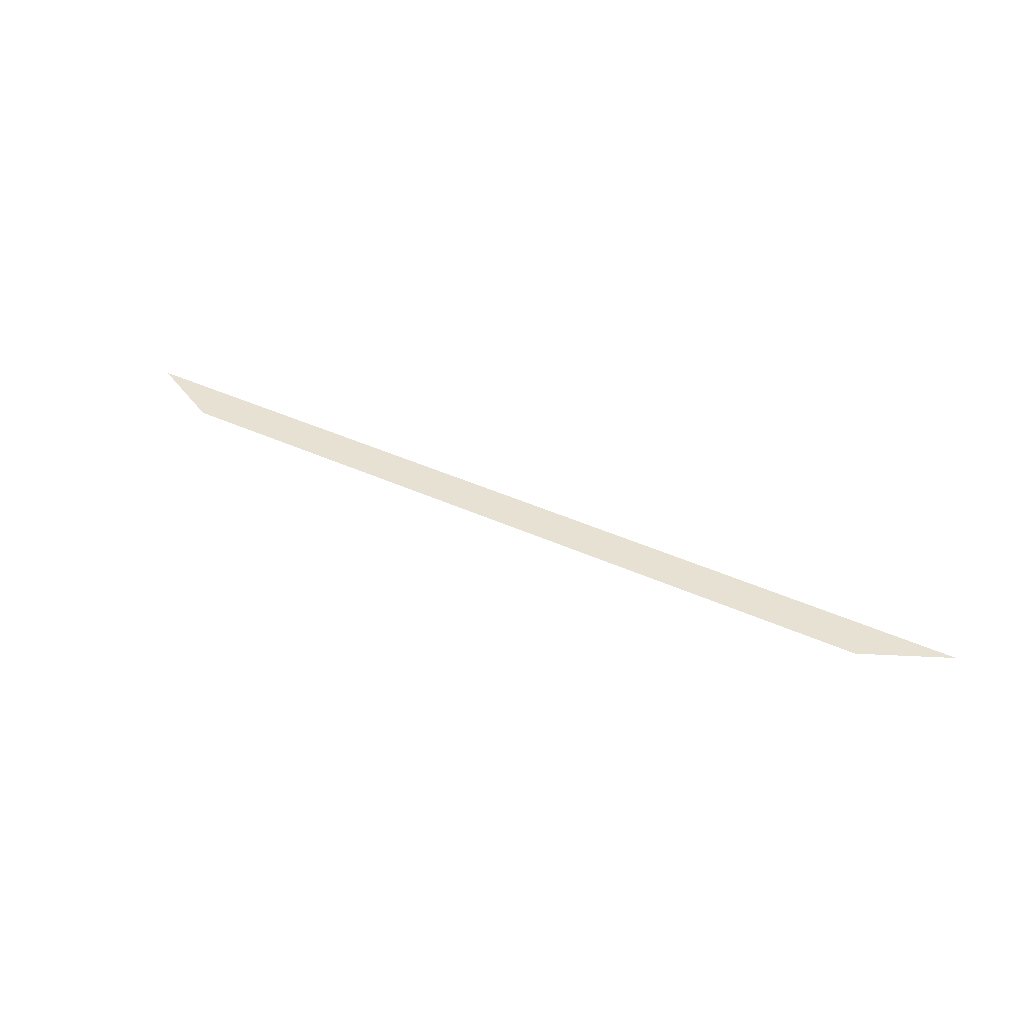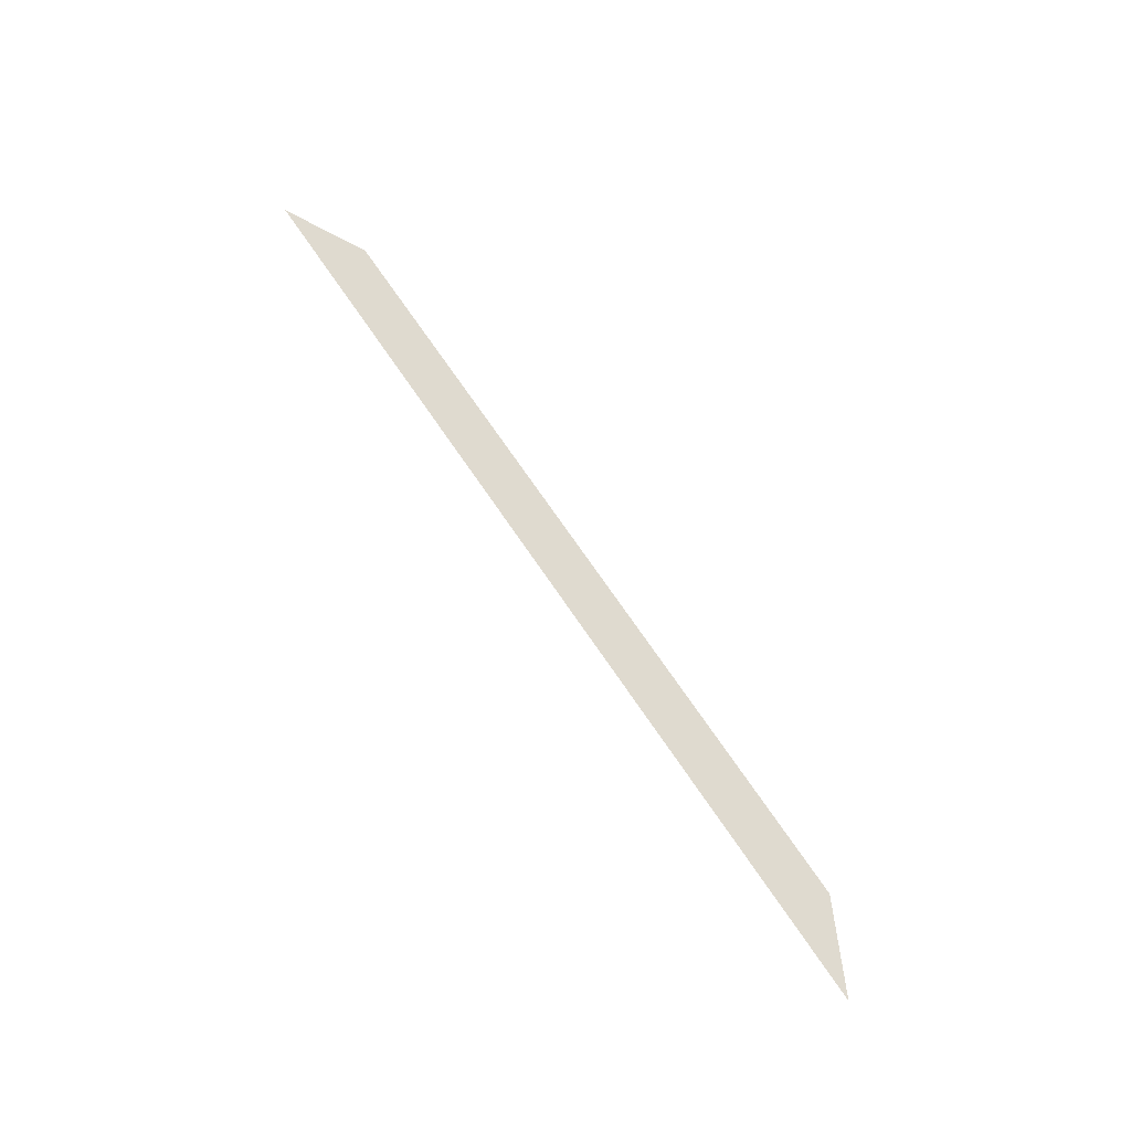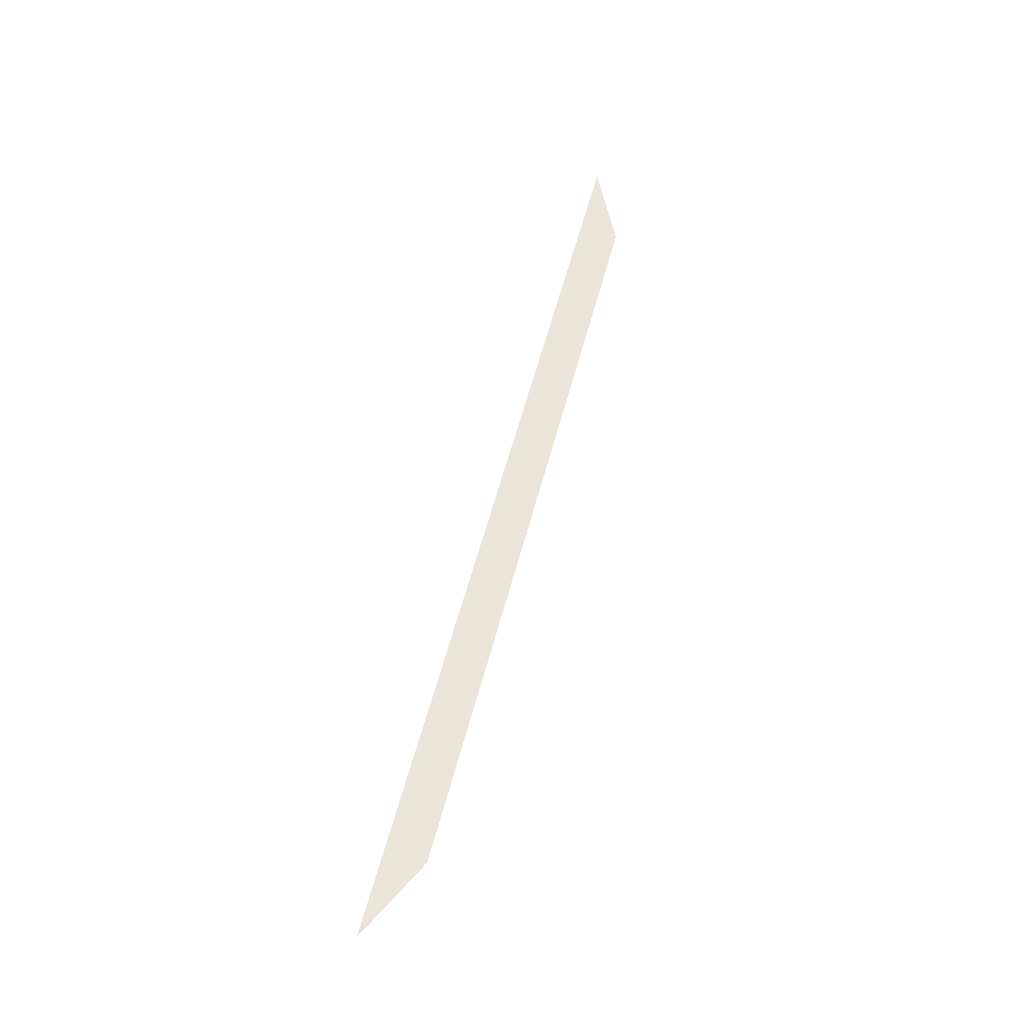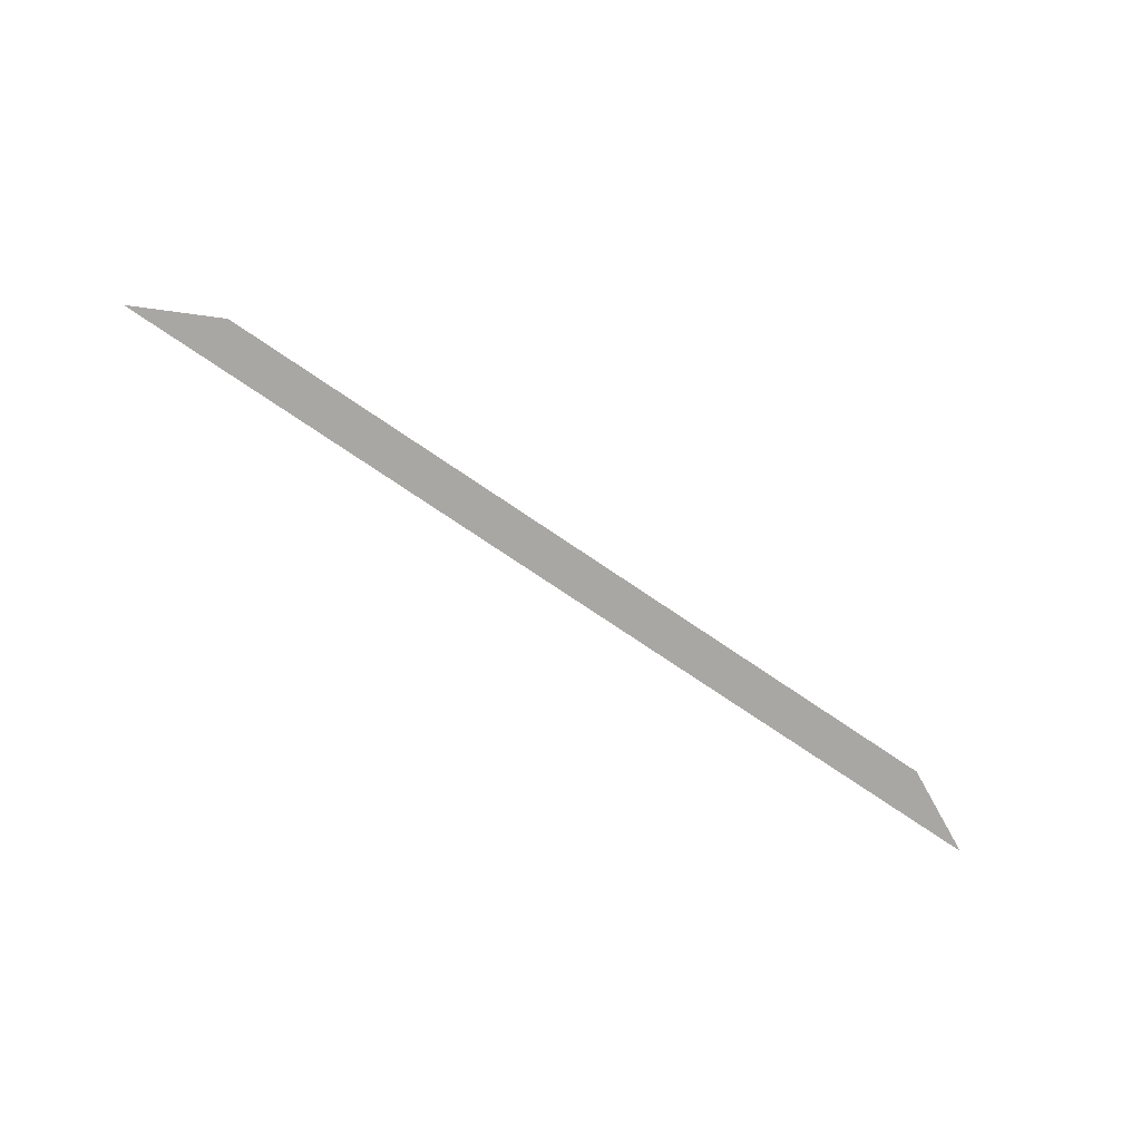
<metadata>
{"format":"obj","ext":"obj","renderer":"f3d","projection":"perspective","resolution":1024,"background":"white","views":[{"elev":38.9,"azim":30.2,"up":"+Y"},{"elev":70.7,"azim":-124.1,"up":"+Y"},{"elev":58.8,"azim":-75.2,"up":"+Y"},{"elev":-74.6,"azim":-34.2,"up":"+Y"}]}
</metadata>
<code>
v 5 5 -2.5
v -5 5 -2.5
v -4.106 5 -2.053
v 4.106 5 -2.053
f 4 1 2 3

</code>
